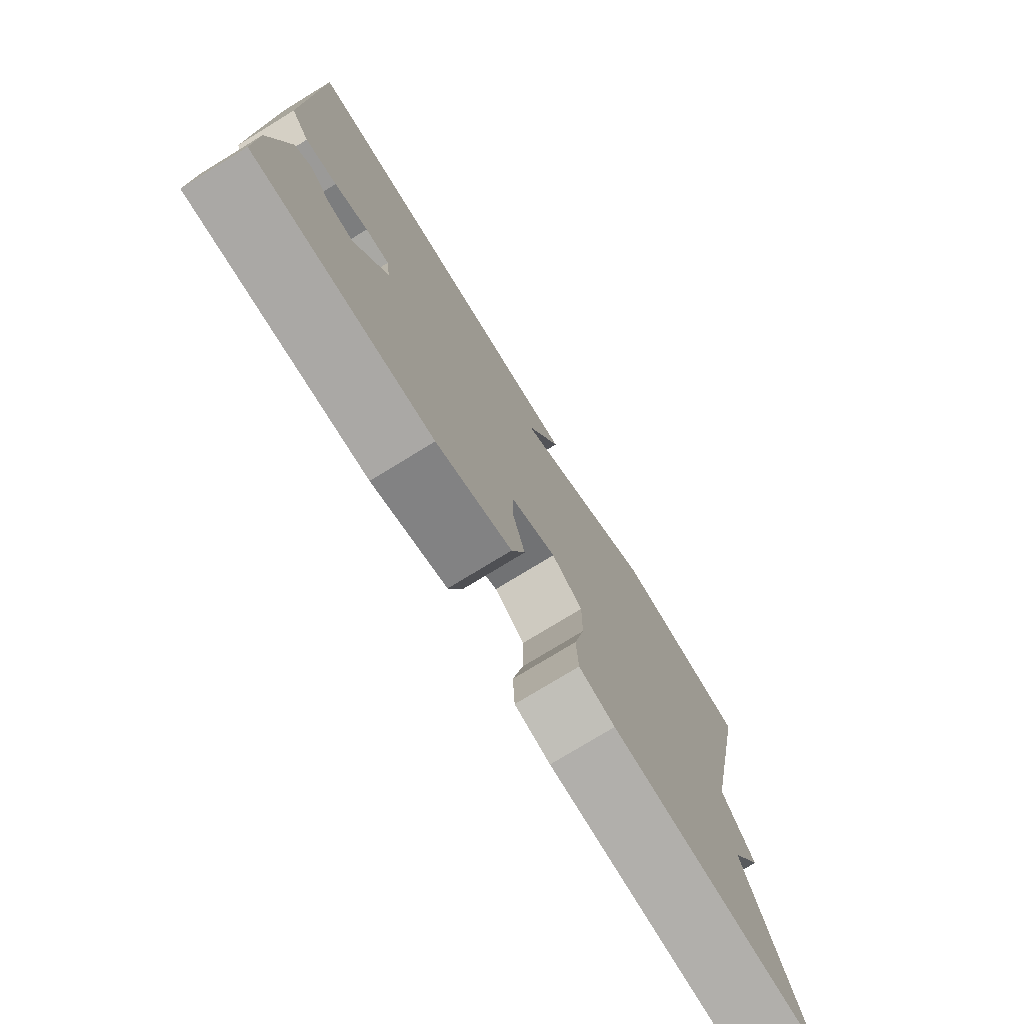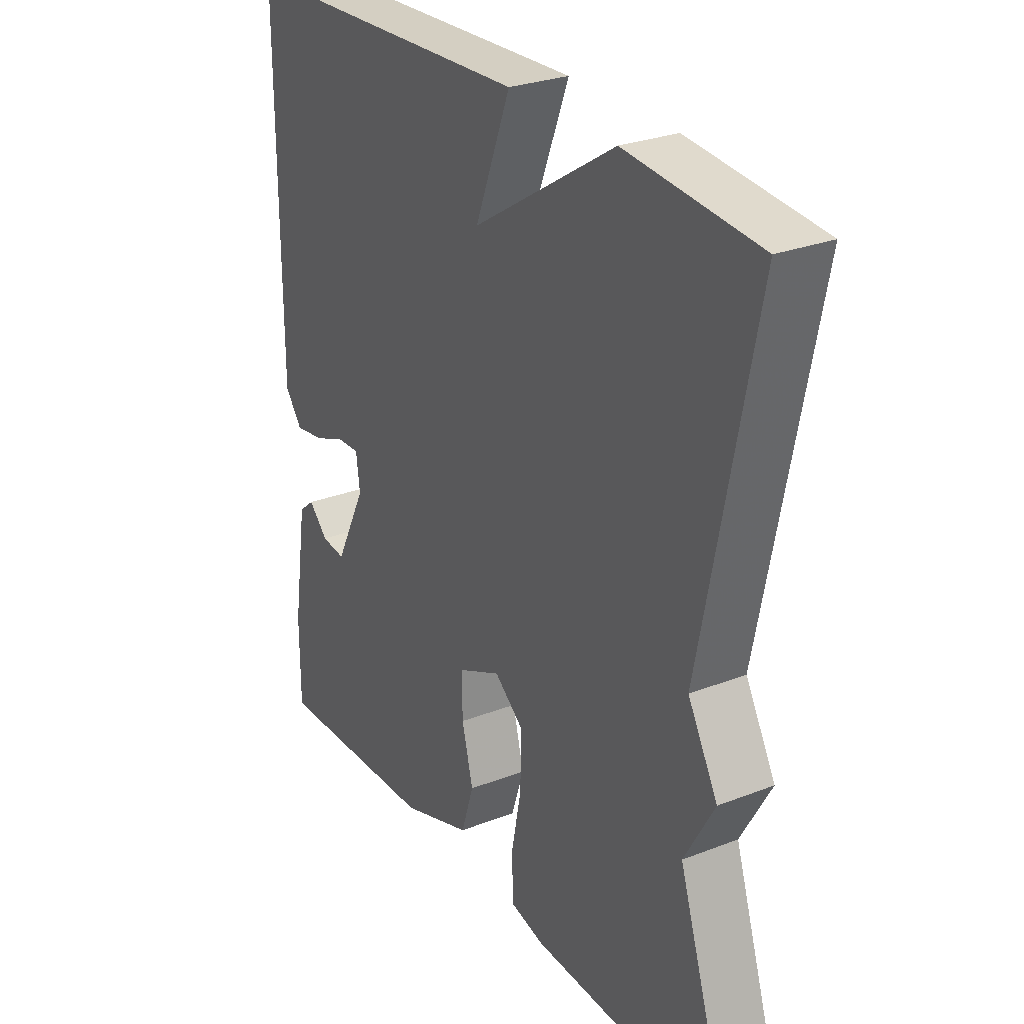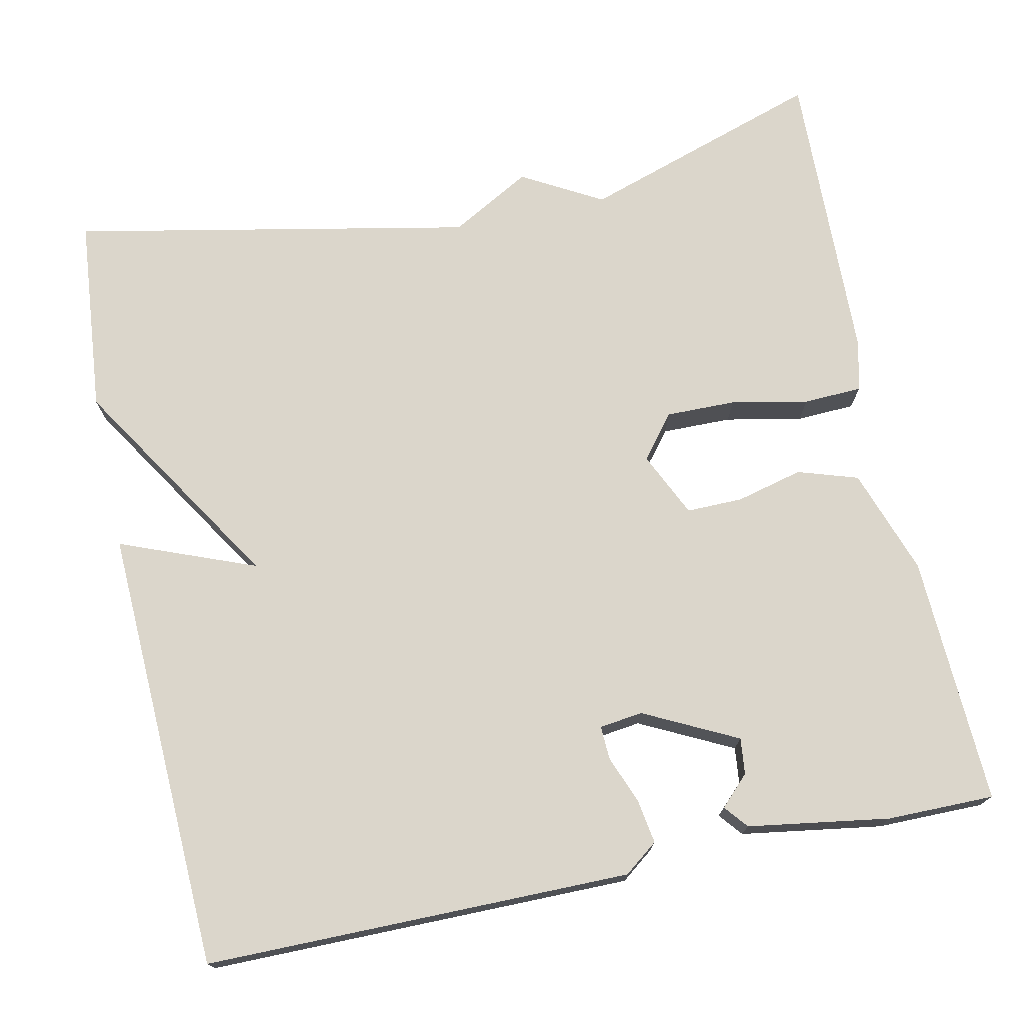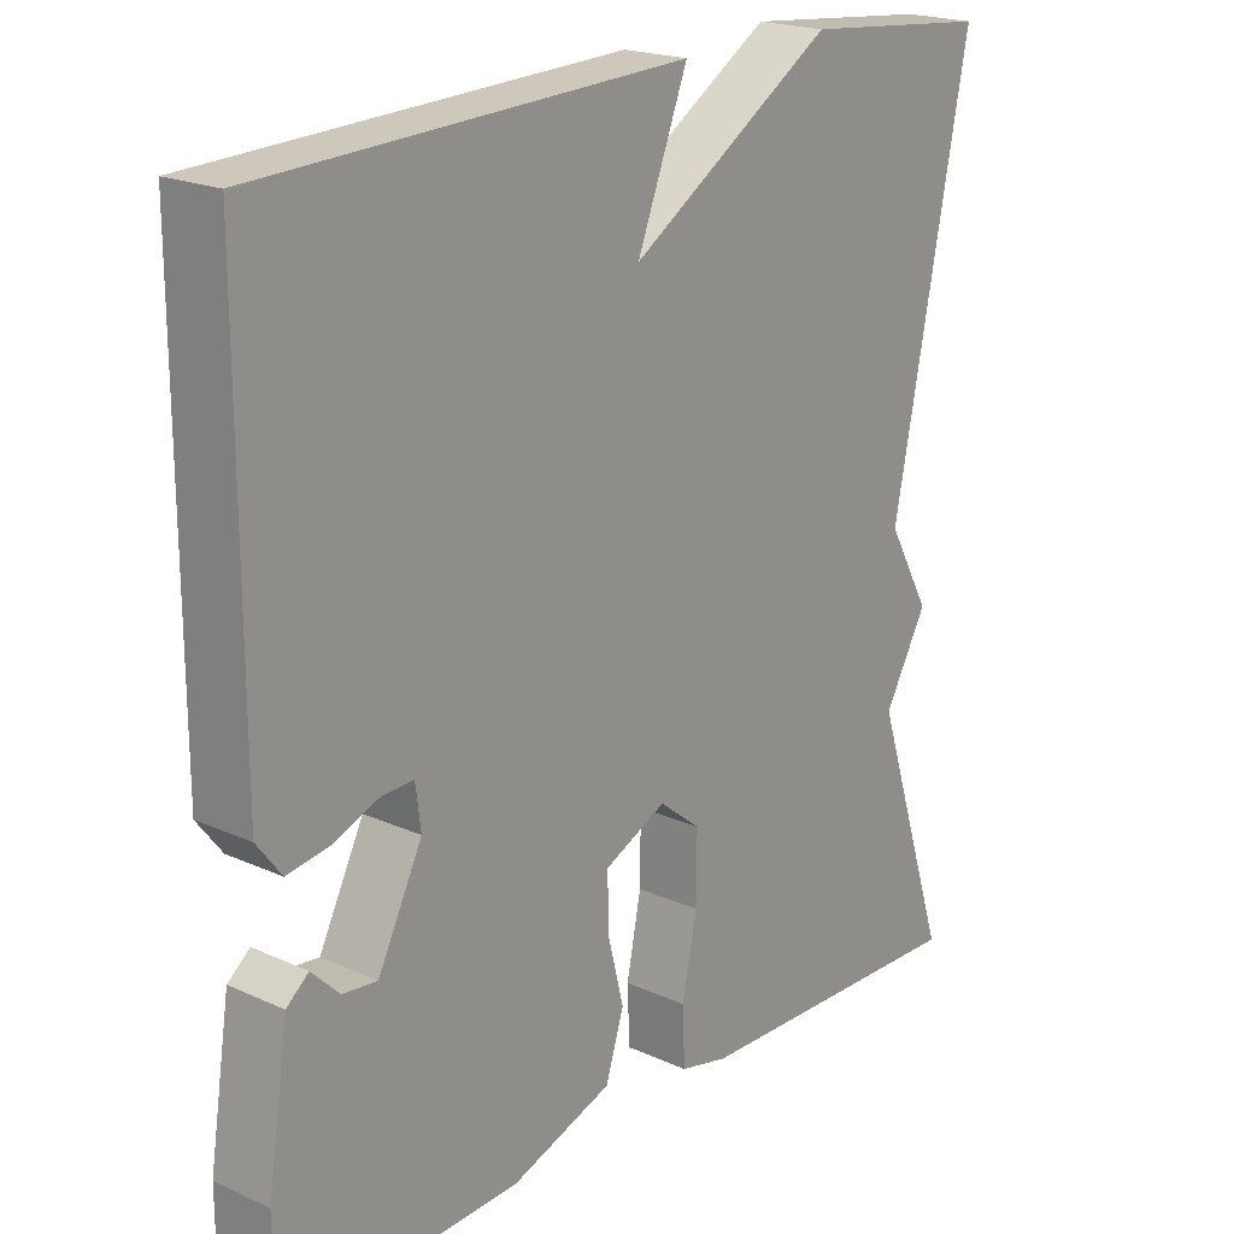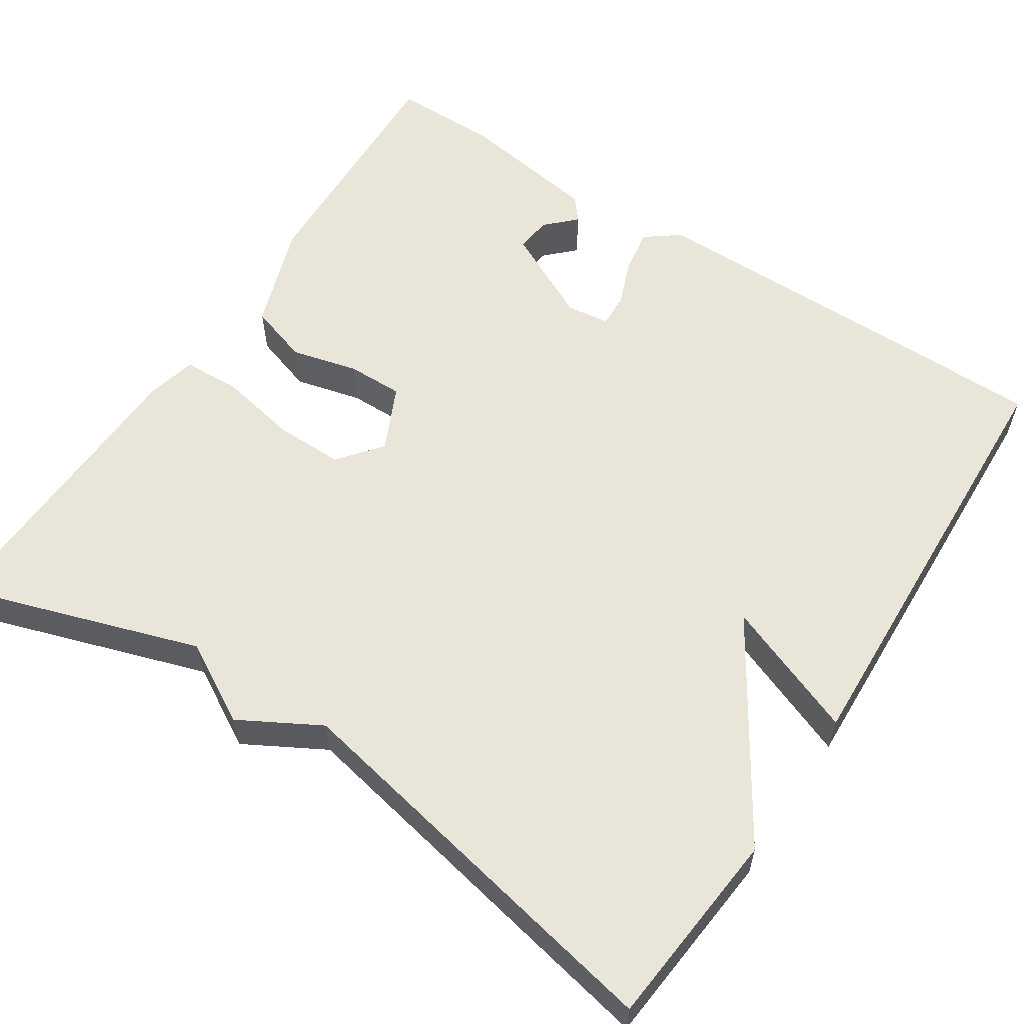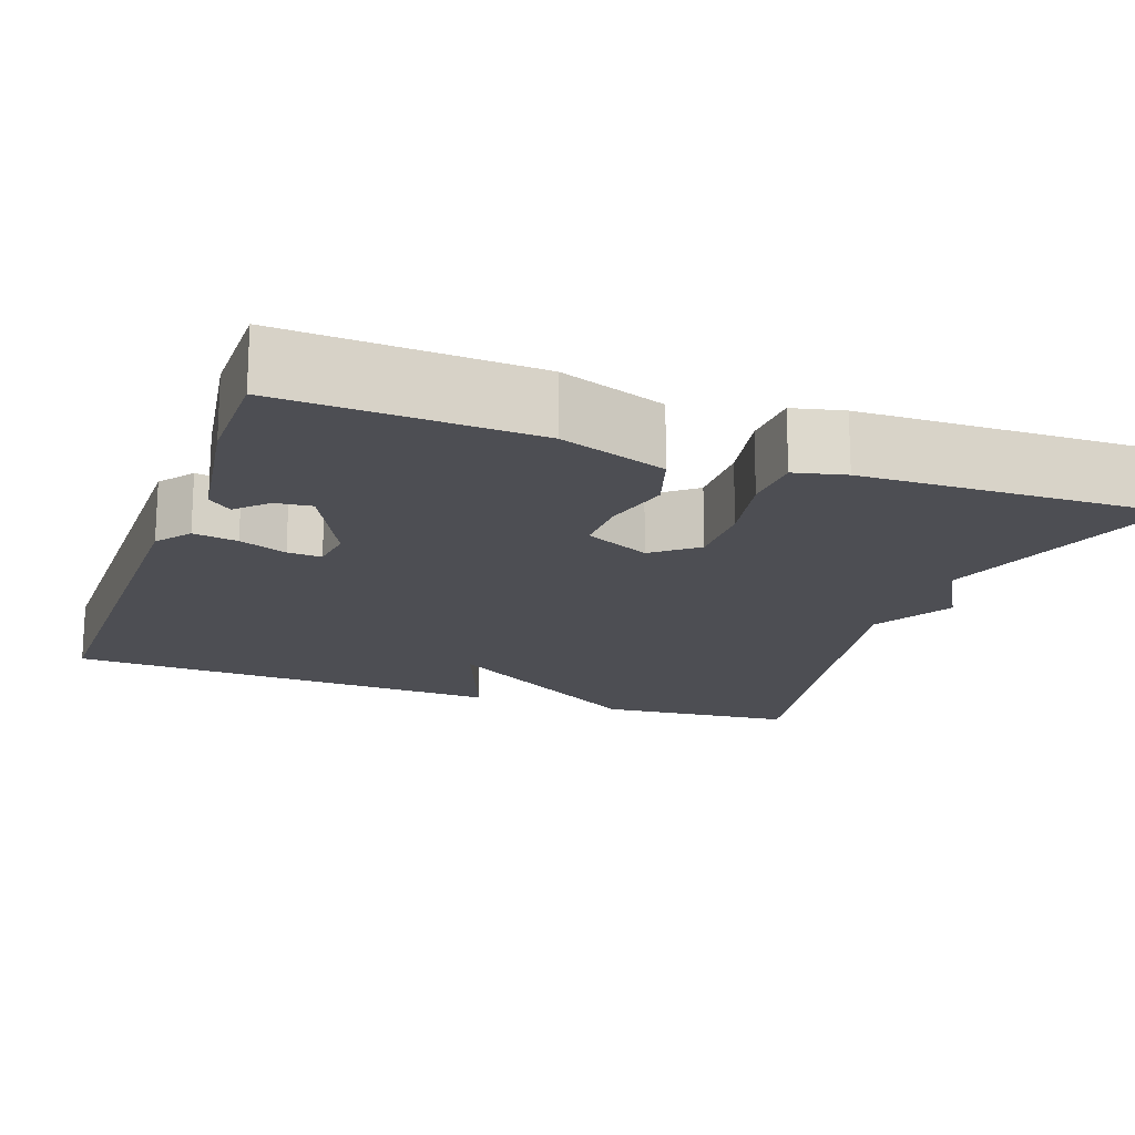
<metadata>
{"format":"obj","ext":"obj","renderer":"f3d","projection":"perspective","resolution":1024,"background":"white","views":[{"elev":-77.0,"azim":121.4,"up":"+Z"},{"elev":27.9,"azim":-120.6,"up":"+Z"},{"elev":73.5,"azim":78.1,"up":"+Y"},{"elev":20.3,"azim":129.5,"up":"+Z"},{"elev":58.5,"azim":-56.7,"up":"+Y"},{"elev":-17.3,"azim":160.1,"up":"+Y"}]}
</metadata>
<code>
v -0.5 0.07 -0.5
v -0.401 0.07 -0.199
v -0.457 0.07 -0.099
v -0.401 0.07 0.001
v -0.5 0.07 0.5
v -0.253 0.07 0.523
v 0.013 0.07 0.354
v -0.053 0.07 0.523
v 0.5 0.07 0.5
v 0.5 0.07 -0.03
v 0.468 0.07 -0.072
v 0.413 0.07 -0.063
v 0.354 0.07 -0.04
v 0.312 0.07 -0.038
v 0.305 0.07 -0.092
v 0.363 0.07 -0.208
v 0.408 0.07 -0.203
v 0.444 0.07 -0.167
v 0.473 0.07 -0.191
v 0.5 0.07 -0.367
v 0.5 0.07 -0.5
v 0.19 0.07 -0.487
v 0.058 0.07 -0.441
v 0.034 0.07 -0.366
v 0.055 0.07 -0.283
v 0.056 0.07 -0.213
v -0.025 0.07 -0.175
v -0.079 0.07 -0.218
v -0.078 0.07 -0.305
v -0.059 0.07 -0.401
v -0.062 0.07 -0.474
v -0.125 0.07 -0.489
v -0.5 0 -0.5
v -0.401 0 -0.199
v -0.457 0 -0.099
v -0.401 0 0.001
v -0.5 0 0.5
v -0.253 0 0.523
v 0.013 0 0.354
v -0.053 0 0.523
v 0.5 0 0.5
v 0.5 0 -0.03
v 0.468 0 -0.072
v 0.413 0 -0.063
v 0.354 0 -0.04
v 0.312 0 -0.038
v 0.305 0 -0.092
v 0.363 0 -0.208
v 0.408 0 -0.203
v 0.444 0 -0.167
v 0.473 0 -0.191
v 0.5 0 -0.367
v 0.5 0 -0.5
v 0.19 0 -0.487
v 0.058 0 -0.441
v 0.034 0 -0.366
v 0.055 0 -0.283
v 0.056 0 -0.213
v -0.025 0 -0.175
v -0.079 0 -0.218
v -0.078 0 -0.305
v -0.059 0 -0.401
v -0.062 0 -0.474
v -0.125 0 -0.489
f 32 1 2
f 31 32 2
f 30 31 2
f 29 30 2
f 2 3 4
f 29 2 4
f 28 29 4
f 5 6 7
f 4 5 7
f 28 4 7
f 27 28 7
f 26 27 7
f 23 24 25
f 22 23 25
f 21 22 25
f 20 21 25
f 19 20 25
f 17 18 19
f 17 19 25
f 16 17 25
f 15 16 25 26
f 11 12 13
f 10 11 13
f 9 10 13
f 8 9 13
f 7 8 13
f 7 13 14
f 7 14 15 26
f 34 33 64
f 34 64 63
f 34 63 62
f 34 62 61
f 36 35 34
f 36 34 61
f 36 61 60
f 39 38 37
f 39 37 36
f 39 36 60
f 39 60 59
f 39 59 58
f 57 56 55
f 57 55 54
f 57 54 53
f 57 53 52
f 57 52 51
f 51 50 49
f 57 51 49
f 57 49 48
f 58 57 48 47
f 45 44 43
f 45 43 42
f 45 42 41
f 45 41 40
f 45 40 39
f 46 45 39
f 58 47 46 39
f 1 33 34 2
f 2 34 35 3
f 3 35 36 4
f 4 36 37 5
f 5 37 38 6
f 6 38 39 7
f 7 39 40 8
f 8 40 41 9
f 9 41 42 10
f 10 42 43 11
f 11 43 44 12
f 12 44 45 13
f 13 45 46 14
f 14 46 47 15
f 15 47 48 16
f 16 48 49 17
f 17 49 50 18
f 18 50 51 19
f 19 51 52 20
f 20 52 53 21
f 21 53 54 22
f 22 54 55 23
f 23 55 56 24
f 24 56 57 25
f 25 57 58 26
f 26 58 59 27
f 27 59 60 28
f 28 60 61 29
f 29 61 62 30
f 30 62 63 31
f 31 63 64 32
f 32 64 33 1

</code>
